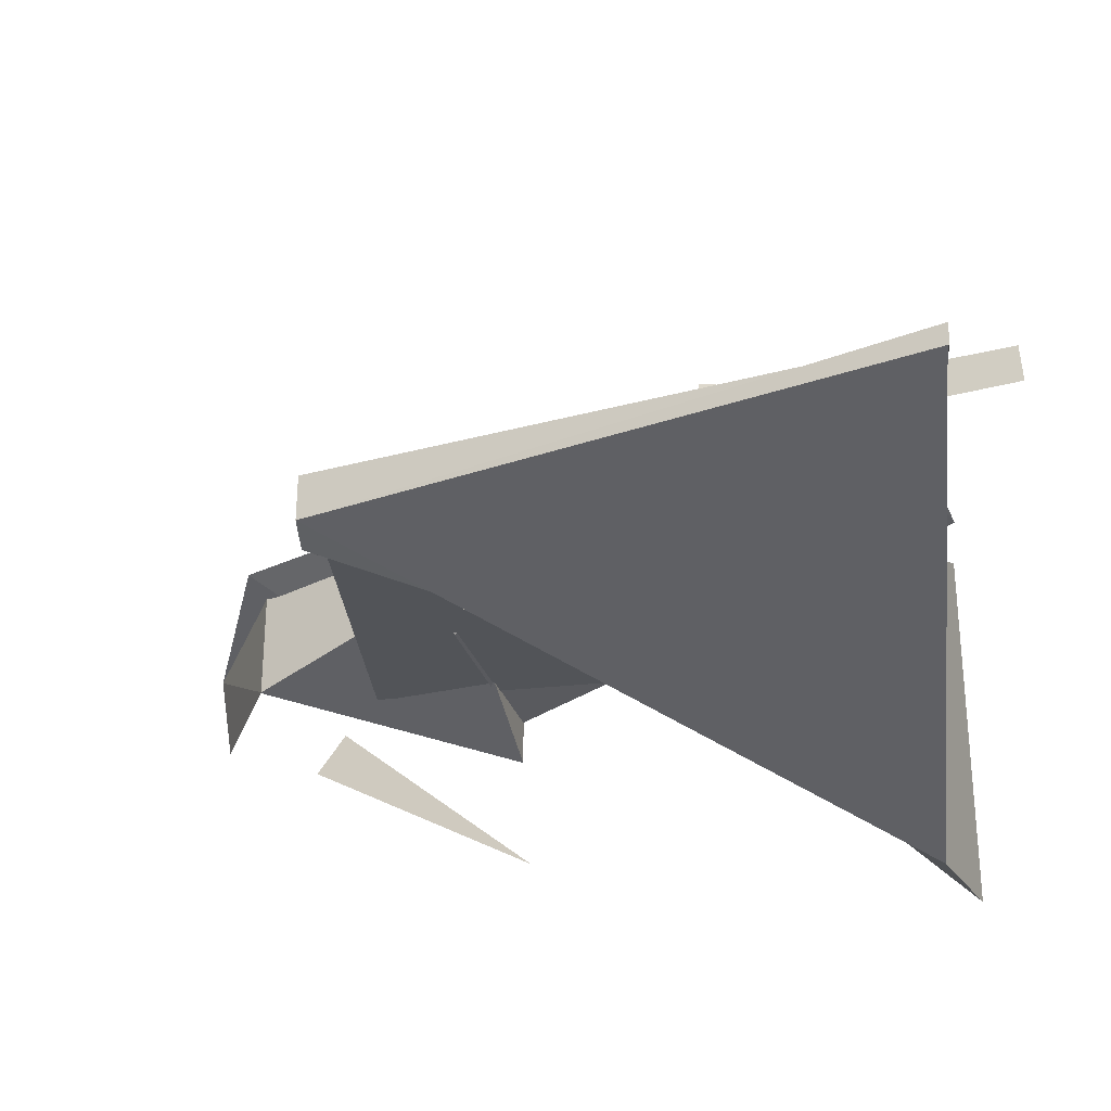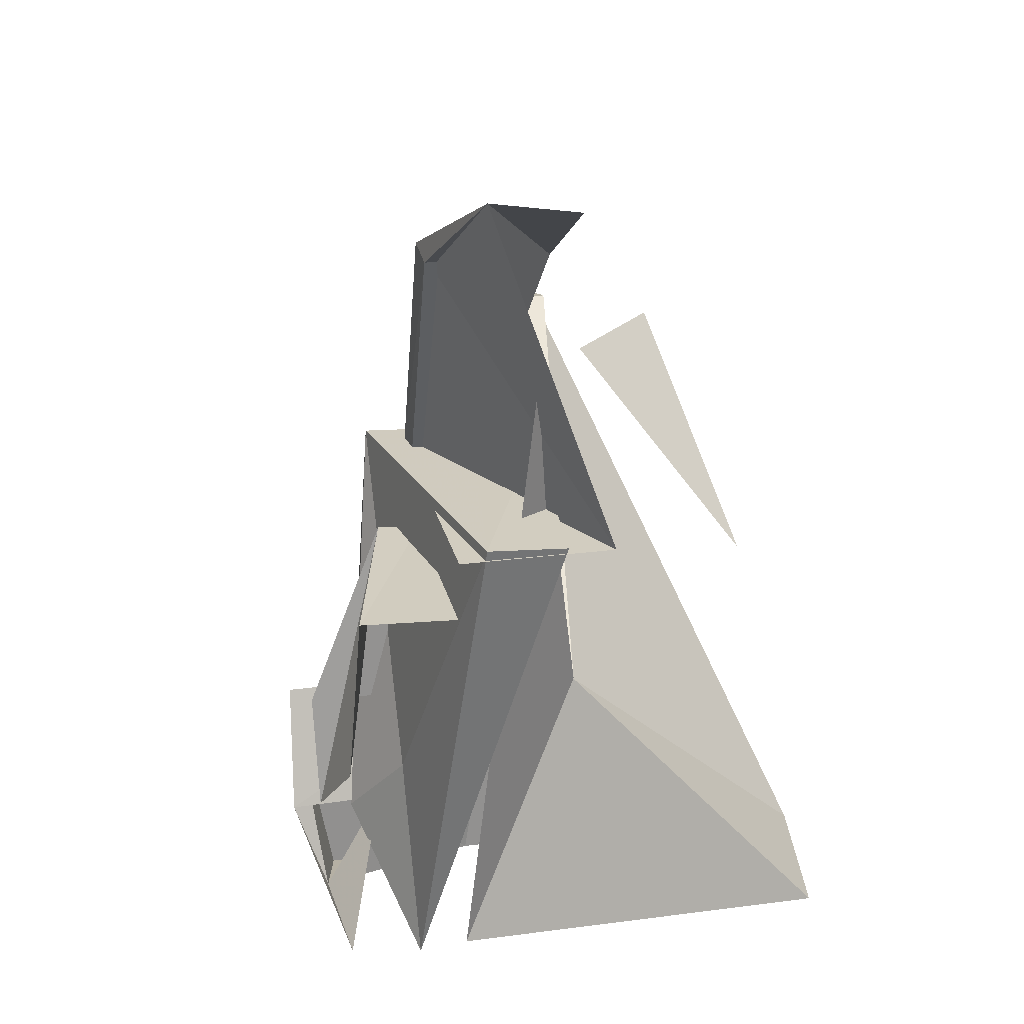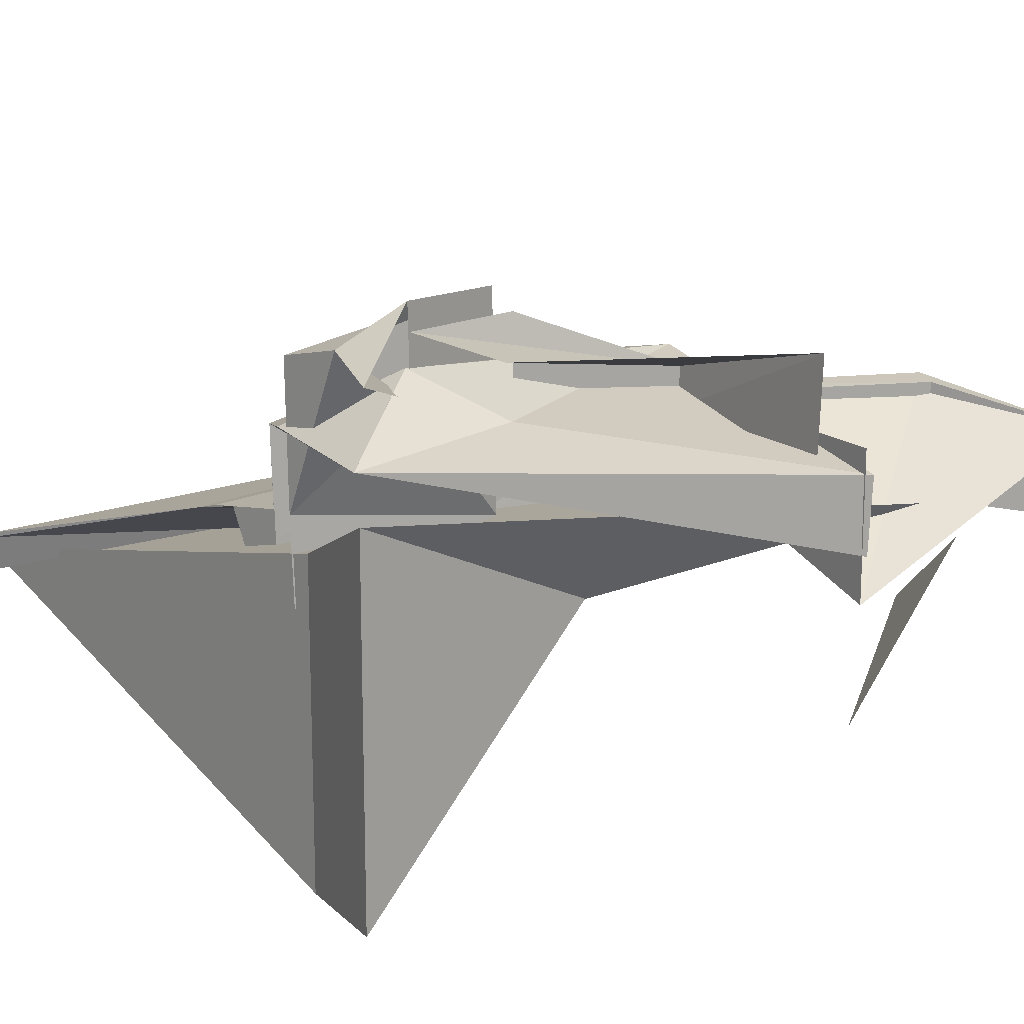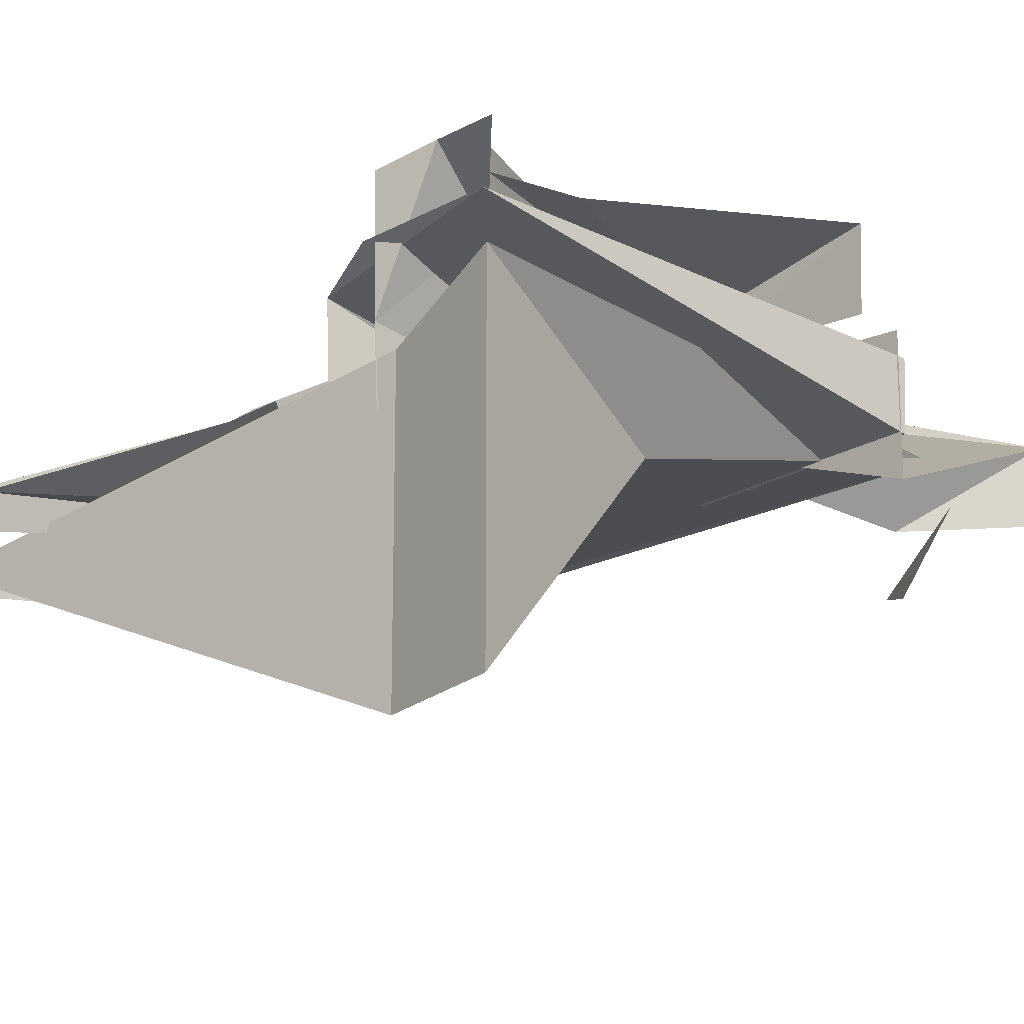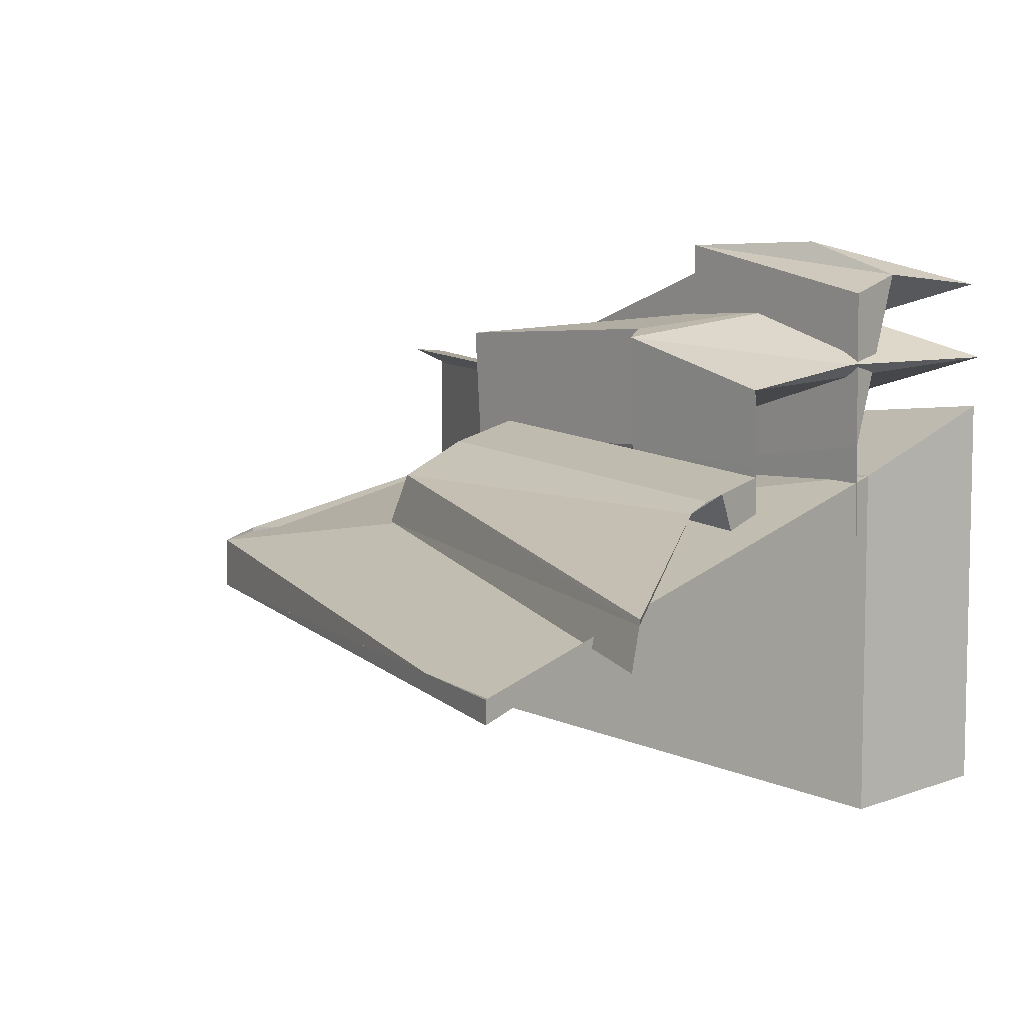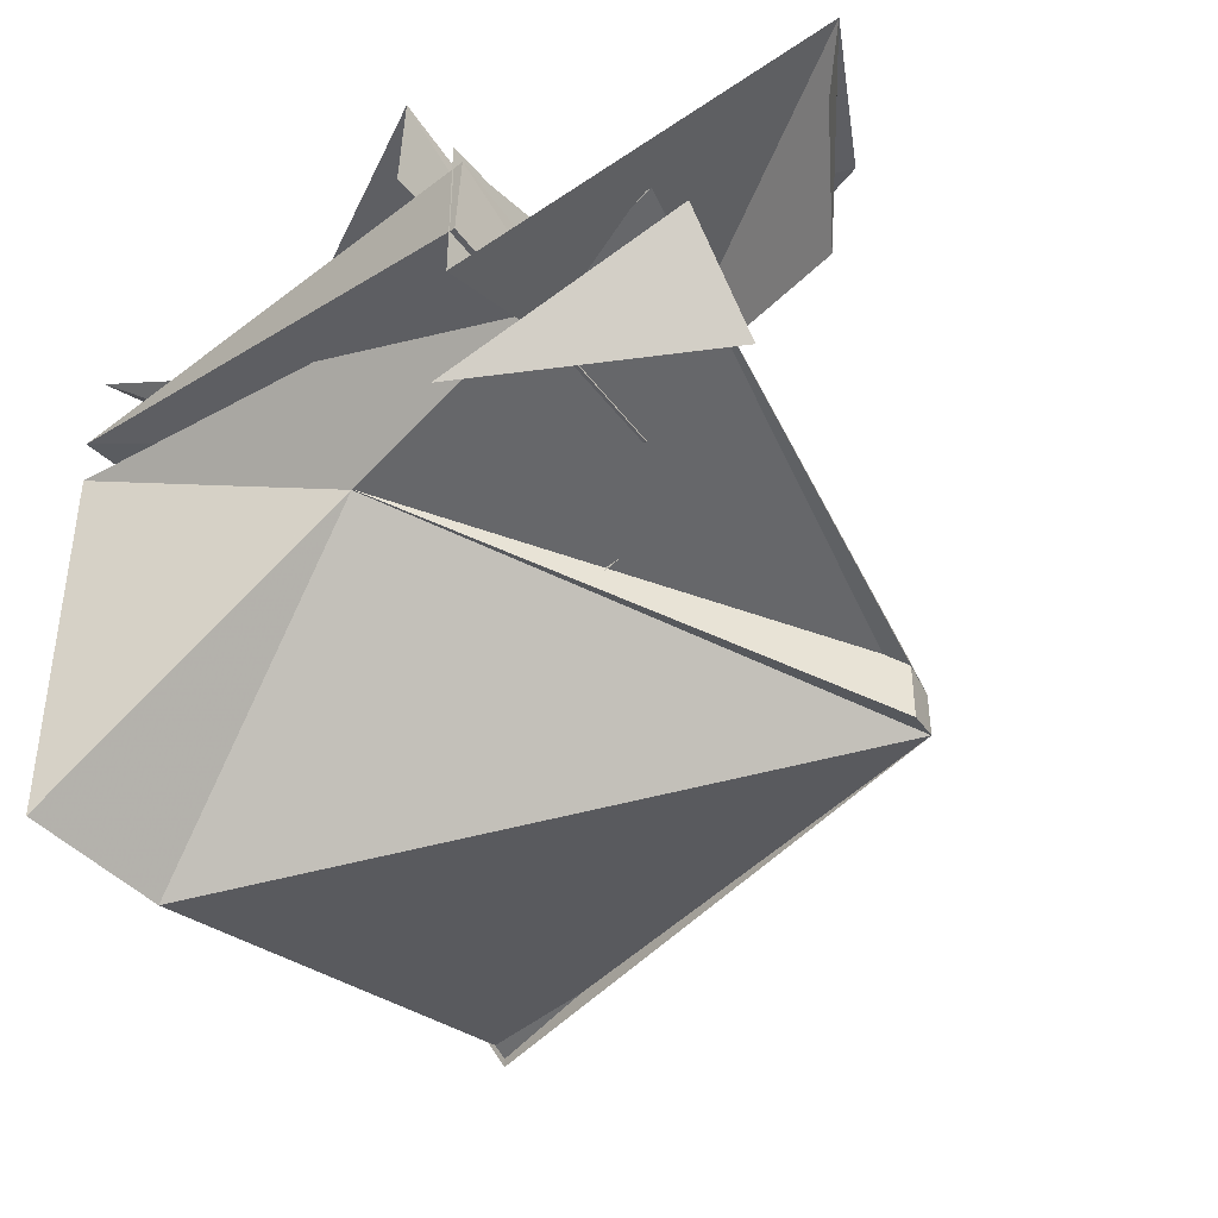
<metadata>
{"format":"obj","ext":"obj","renderer":"f3d","projection":"perspective","resolution":1024,"background":"white","views":[{"elev":-30.5,"azim":103.9,"up":"+Y"},{"elev":24.3,"azim":-102.3,"up":"+Z"},{"elev":16.2,"azim":-122.7,"up":"+Y"},{"elev":-15.2,"azim":-136.1,"up":"+Y"},{"elev":8.2,"azim":138.6,"up":"+Y"},{"elev":-42.9,"azim":-53.9,"up":"+Y"}]}
</metadata>
<code>
v  369.4 -32.02 -203.5
v  53.26 -65.97 -203.5
v  369.4 -32.02 72.48
v  53.26 -65.97 72.48
v  369.4 0.08467 -203.5
v  53.26 34.03 -203.5
v  369.4 0.08466 72.48
v  53.26 34.03 72.48
g CM_MID_HULL_DEBRIS
f 1 3 4
f 4 2 1
f 5 6 8
f 8 7 5
f 1 2 6
f 6 5 1
f 2 4 8
f 8 6 2
f 4 3 7
f 7 8 4
f 3 1 5
f 5 7 3
g
v  316.9 -30.9 42.4
v  316.7 -7.379 42.35
v  33.78 28.73 93.71
v  298.2 -34.95 45.56
v  298.1 -3.225 45.53
v  123 31.93 -105
v  102.1 100.9 -164.5
v  124.9 143.8 -106
v  102.2 146.8 -165.4
v  175 42.66 -112.3
v  160 42.66 -102.7
v  160 36.34 23
v  128.7 9.247 23
v  176.9 99.2 -112.4
v  102 115.9 -167
v  161.9 102.3 -102.7
v  161.9 93.38 24.98
v  0.3847 61.01 25.25
v  25.98 9.476 180
v  90 10.5 140
v  137 38.58 20
v  -137 38.58 20
v  90 73 140
v  137 73 20
v  105 74.46 145.5
v  151 74.58 20.01
v  26.01 54.81 187.3
v  -0.0271 -2.067 20.02
v  108 101.5 -105
v  108 75.24 -9.287
v  -1.257e-06 75.24 -9.287
v  102.1 132.4 -164.5
v  108.6 96.11 -7.327
v  0.09016 122.8 -7.167
v  108.9 134.1 -104.9
v  264 5 -28
v  262.2 29.67 -38.95
v  219 5 -17
v  218.8 42.65 -28.03
v  171 5 -6
v  174.9 49.5 -18.04
v  398.1 -30.38 -256.8
v  112.1 -135.4 -213.8
v  111.9 33.27 -213.8
v  398 -36.27 -256.7
v  398 -41.12 -256.7
v  91.12 131.3 -209.1
v  125 123.6 -216.7
v  121.8 4.366 -216
v  123.7 49.12 -216.4
v  130.8 89.54 -218
v  177 78.55 -198.2
v  175.8 41.18 -198
v  175 22.13 -197.8
v  339.4 -23.72 -281.9
v  333.9 -4.239 -280.7
v  333.4 -1.745 -280.6
v  171 -61.2 -196.9
v  172.5 -44 -197.2
v  175.1 36.5 -197.8
v  232.3 25.62 -210.5
v  219 29.61 -207.6
v  205.7 31.7 -204.6
v  77.02 -34.53 111
v  72.15 0.3814 -87.75
v  33.88 28.72 93.71
v  72.15 0.2828 -87.15
v  102.1 115.9 -167
v  72.15 92.09 -128.8
v  5.818e-06 60.95 25.25
v  4.891e-06 21.32 23
v  -3.116e-07 -2.053 20.02
v  -1.073e-06 73 20
v  -5.26e-06 73.67 20
v  -8.207e-06 74.5 20
v  72.15 119.9 -131.9
v  102.1 132.4 -164.5
v  102.1 146.7 -165.5
v  43.96 -127.5 -224.4
v  43.96 64.28 -224.4
v  43.96 125.5 -221.3
v  43.96 89.07 -226.6
v  -3.491e-06 -62.64 15.35
v  33.88 8.868 111
g MID_HULL_DEBRIS_LOD0
f 73 87 51
f 51 9 73
f 9 50 54
f 73 9 12
f 12 75 73
f 74 11 13
f 13 10 74
f 9 10 13
f 13 12 9
f 55 89 86
f 55 86 17
f 16 55 17
f 17 14 16
f 14 17 15
f 14 57 58
f 59 90 76
f 76 22 59
f 76 23 24
f 24 22 76
f 23 25 24
f 25 23 77
f 77 26 25
f 20 26 21
f 26 20 25
f 24 25 20
f 20 19 24
f 22 24 19
f 19 18 22
f 18 62 61
f 28 35 27
f 35 28 31
f 32 31 28
f 28 29 32
f 36 35 33
f 33 34 80
f 80 36 33
f 35 31 33
f 31 32 34
f 34 33 31
f 32 81 82
f 41 40 84
f 84 42 41
f 41 43 85
f 85 40 41
f 42 38 41
f 38 42 39
f 38 37 43
f 43 41 38
f 44 63 64
f 46 44 45
f 45 47 46
f 48 46 47
f 47 49 48
f 49 68 67
f 69 70 47
f 47 45 69
f 70 71 49
f 49 47 70
f 49 71 68
f 50 9 51
f 52 10 53
f 53 10 9
f 9 54 53
f 55 16 56
f 56 16 14
f 14 58 56
f 59 22 60
f 60 22 18
f 18 61 60
f 64 65 45
f 45 44 64
f 49 67 66
f 66 48 49
f 69 45 65
f 44 46 48
f 48 66 67
f 67 68 71
f 48 67 71
f 71 70 69
f 48 71 69
f 69 65 64
f 48 69 64
f 44 48 64
f 44 64 63
f 74 10 52
f 52 88 74
f 78 79 21
f 21 26 78
f 82 83 34
f 34 32 82
f 55 56 58
f 58 57 14
f 58 14 15
f 55 58 15
f 89 55 15
f 90 59 60
f 60 61 62
f 62 18 19
f 60 62 19
f 19 20 21
f 60 19 21
f 90 60 21
f 90 21 79
f 52 53 54
f 52 54 50
f 52 50 51
f 88 52 51
f 88 51 87
f 91 72 92
f 88 87 73
f 74 88 73
f 74 73 75
f 75 12 13
f 75 13 11
f 74 75 11
f 90 79 78
f 78 26 77
f 90 78 77
f 90 77 23
f 76 90 23
f 35 36 80
f 80 34 83
f 83 82 81
f 80 83 81
f 81 32 29
f 80 81 29
f 35 80 29
f 35 29 28
f 35 28 27
g

</code>
